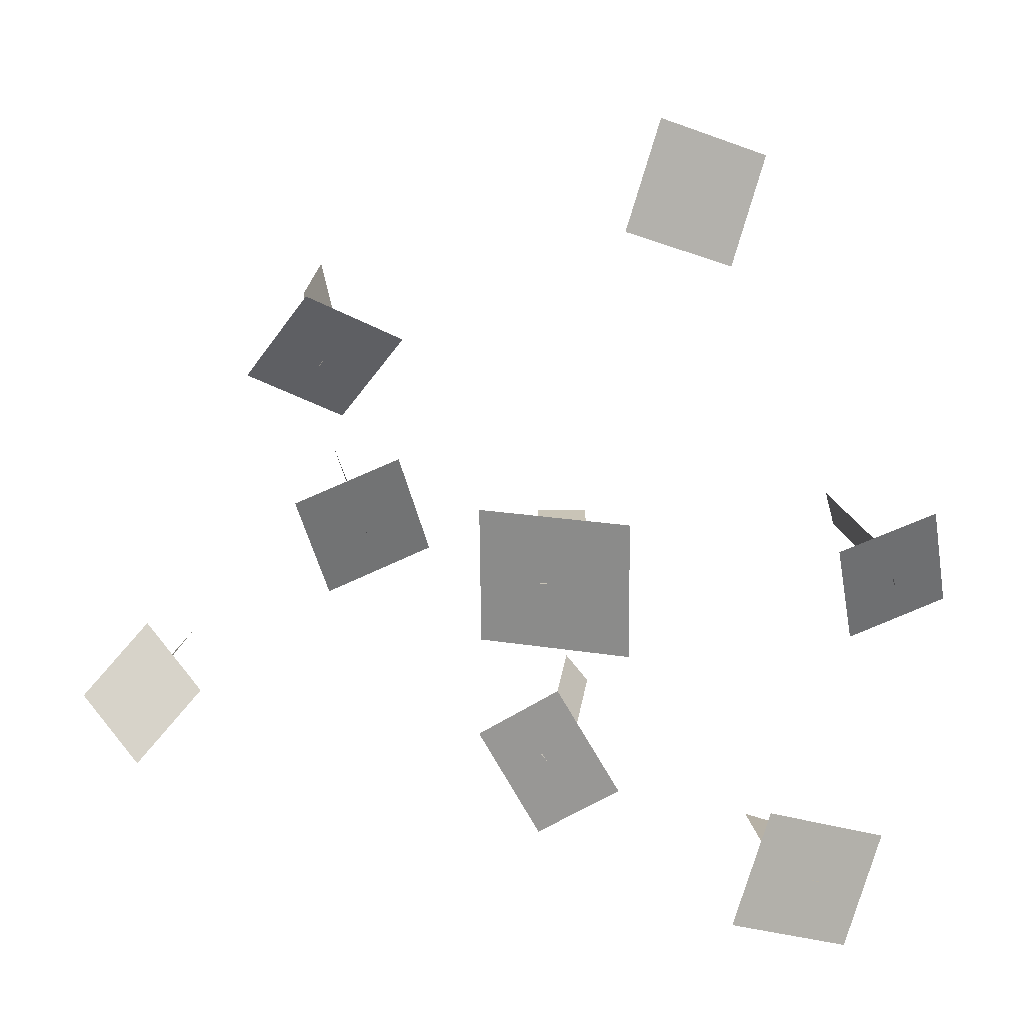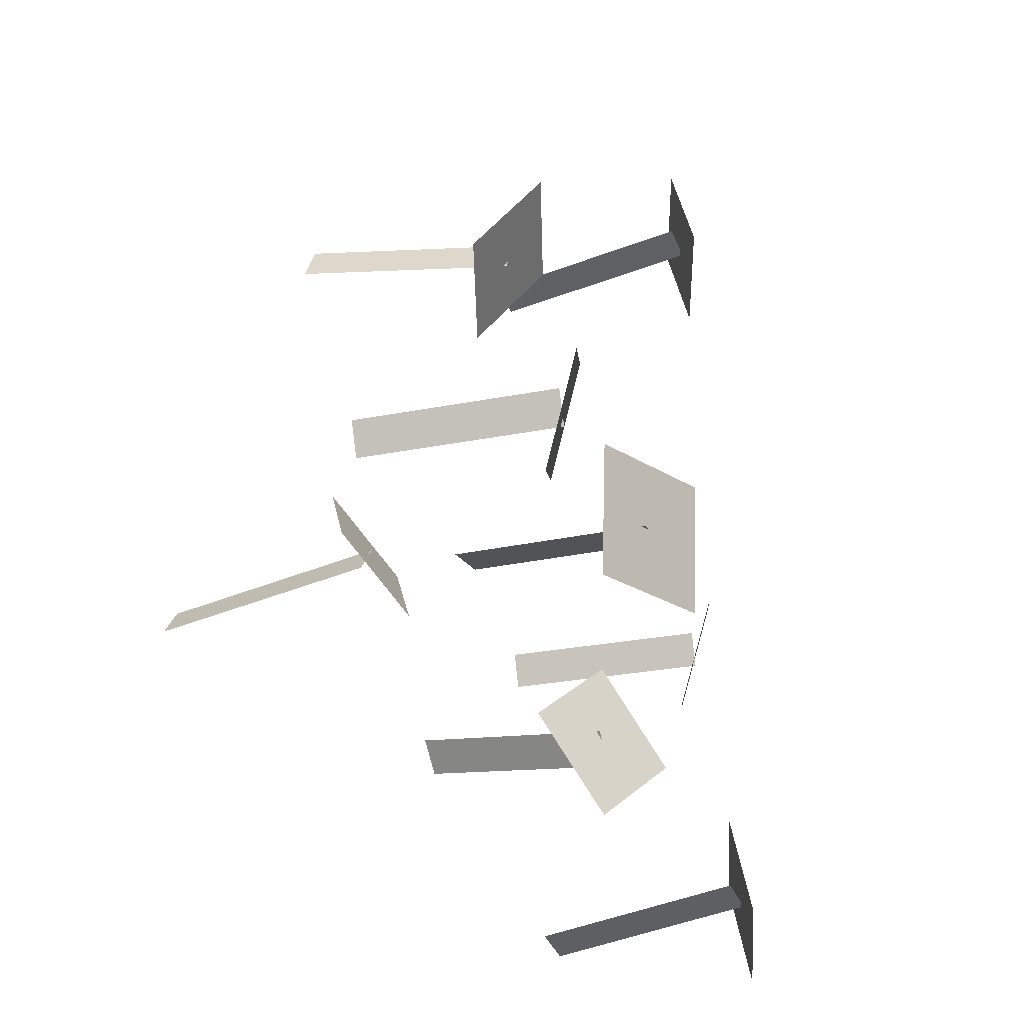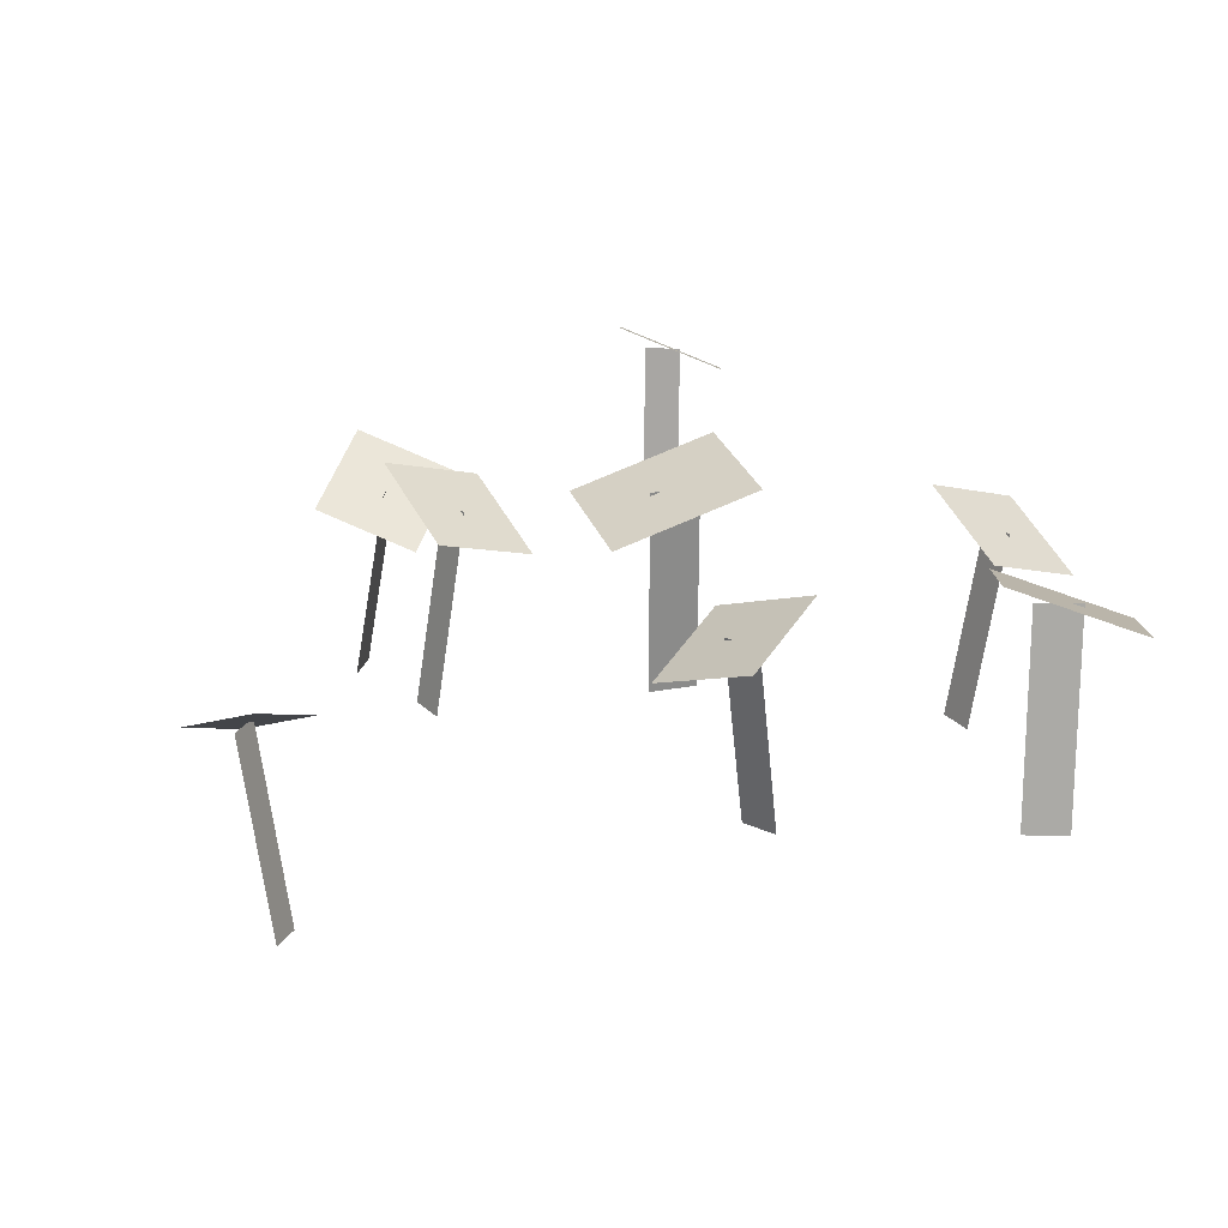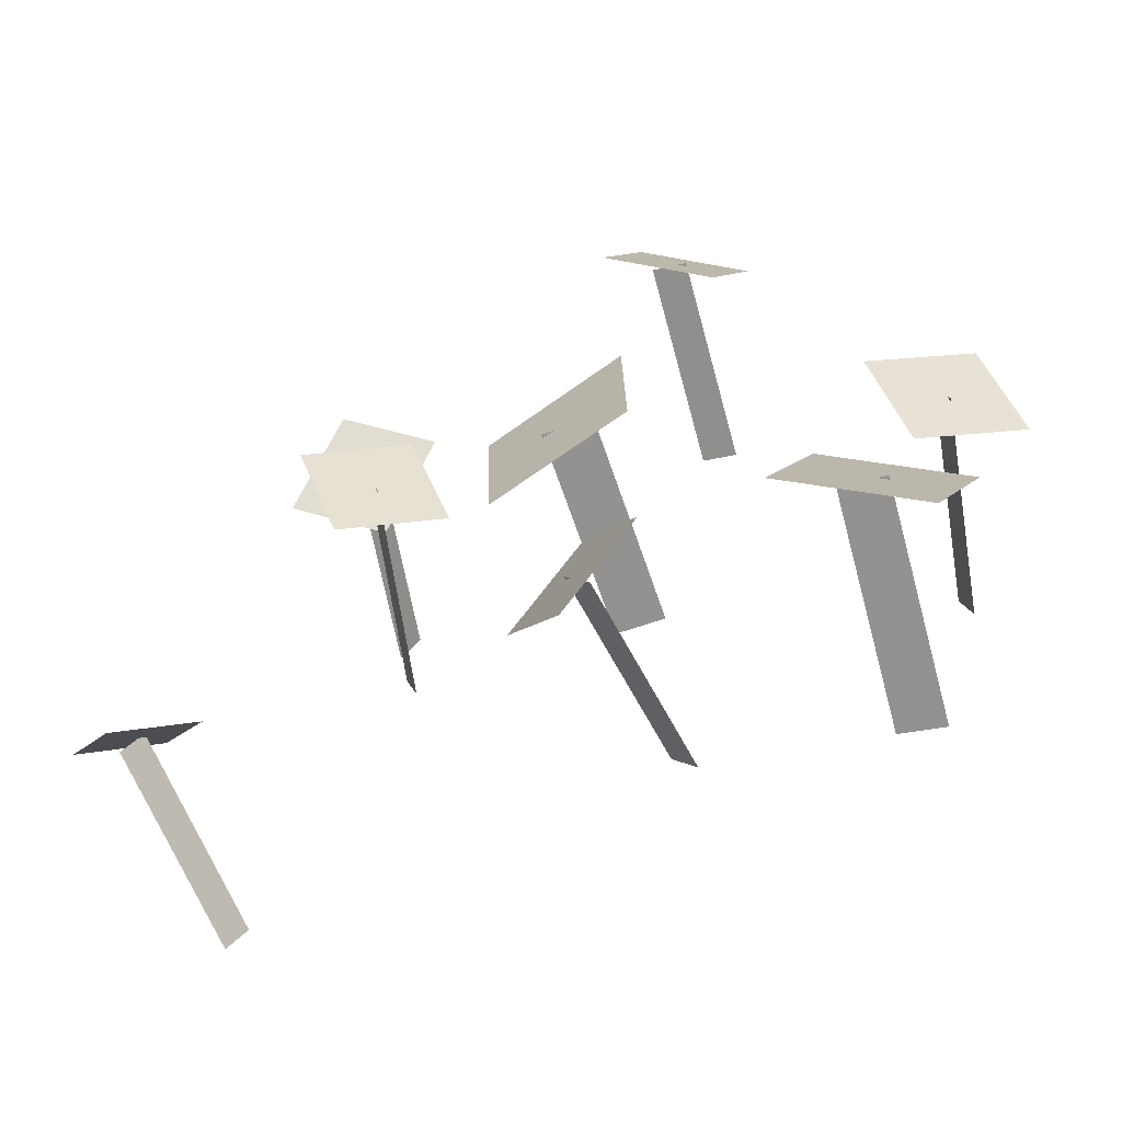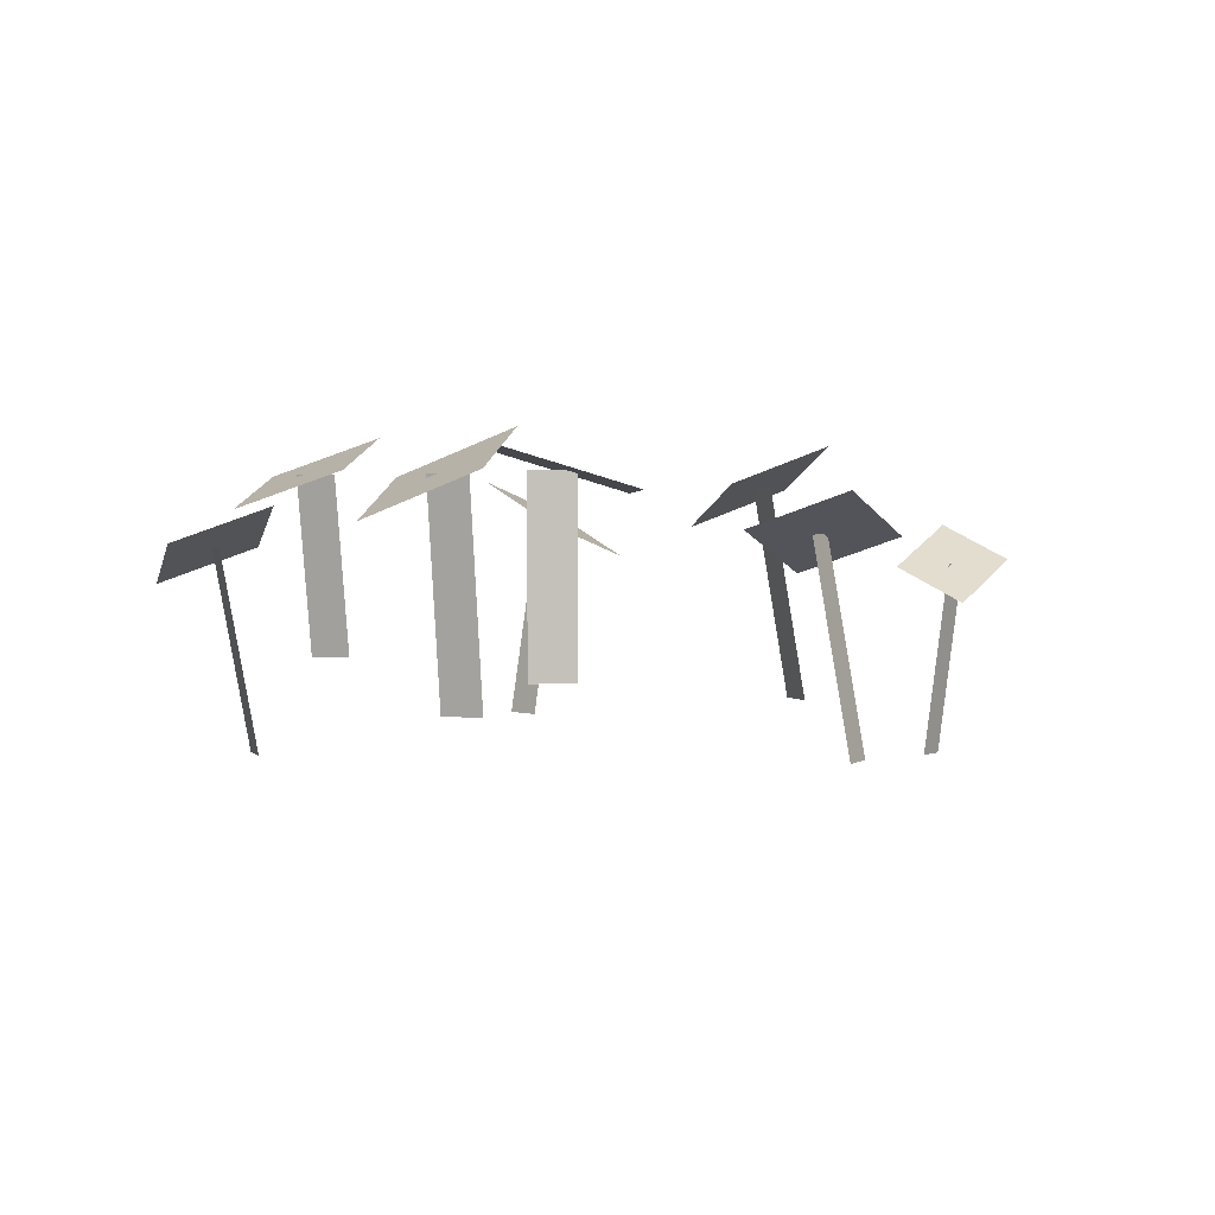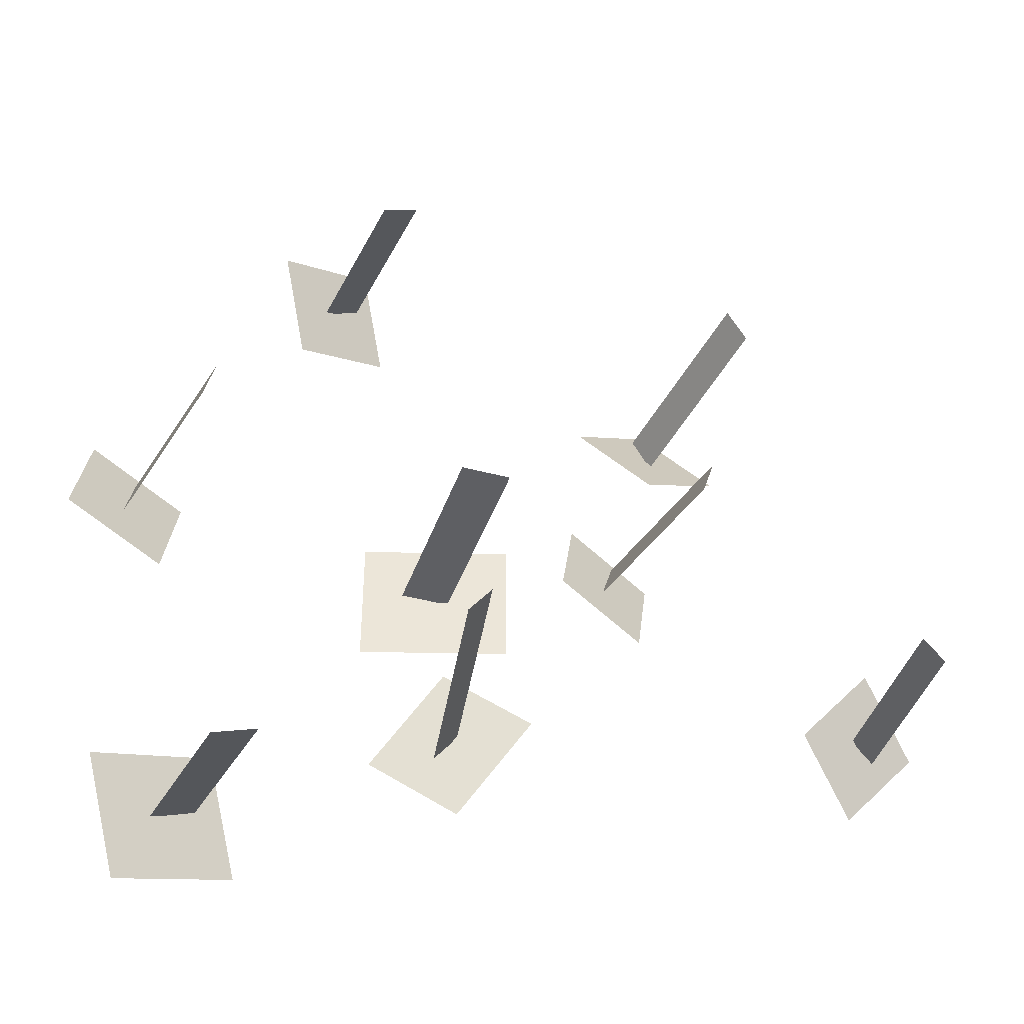
<metadata>
{"format":"obj","ext":"obj","renderer":"f3d","projection":"perspective","resolution":1024,"background":"white","views":[{"elev":19.7,"azim":-179.9,"up":"+Z"},{"elev":-21.9,"azim":113.7,"up":"+Z"},{"elev":25.6,"azim":163.4,"up":"+Y"},{"elev":-66.8,"azim":-161.1,"up":"+Z"},{"elev":3.0,"azim":-4.8,"up":"+Y"},{"elev":-40.8,"azim":-18.3,"up":"+Z"}]}
</metadata>
<code>
v -2.48 7.94 3.535
v 3.427 6.134 3.535
v 3.369 5.945 -2.122
v -2.538 7.751 -2.122
v -1.01 -1.697 0.7342
v 1.01 -1.697 0.7342
v 1.01 6.916 0.6794
v -1.01 6.916 0.6794
v -2.28 6.384 -8.722
v 0.237 4.625 -4.993
v 3.523 3.168 -7.616
v 1.006 4.928 -11.34
v -1.252 -3.636 -8.107
v -0.3077 -3.636 -6.898
v 0.8984 4.744 -7.84
v -0.04625 4.744 -9.049
v -11.06 5.495 1.506
v -11.92 3.736 -2.911
v -15.97 2.279 -1.78
v -15.11 4.039 2.636
v -11.77 -4.525 0.5381
v -12.16 -4.525 -0.944
v -13.64 3.855 -0.5479
v -13.25 3.855 0.9343
v 10.07 6.162 12.28
v 12.65 4.402 8.59
v 9.02 2.946 6.462
v 6.441 4.706 10.15
v 10.27 -3.859 11.1
v 11.06 -3.859 9.781
v 9.751 4.522 8.993
v 8.961 4.522 10.31
v 10.57 7.829 4.396
v 9.483 6.069 0.03114
v 5.498 4.612 1.372
v 6.588 6.372 5.737
v 9.818 -2.192 3.467
v 9.344 -2.192 2.008
v 7.888 6.189 2.481
v 8.362 6.189 3.94
v -2.102 8.384 15.33
v -6.245 6.625 13.58
v -7.572 5.168 17.57
v -3.43 6.928 19.32
v -3.299 -1.636 15.38
v -4.75 -1.636 14.88
v -5.248 6.744 16.33
v -3.798 6.744 16.83
v -6.978 8.384 -13.86
v -11.89 6.625 -15.8
v -13.47 5.168 -11.4
v -8.553 6.928 -9.462
v -8.398 -1.636 -13.81
v -10.12 -1.636 -14.36
v -10.71 6.744 -12.77
v -8.99 6.744 -12.22
v 17.89 4.495 -8.38
v 15.33 2.736 -5.803
v 17.67 1.279 -3.33
v 20.24 3.039 -5.908
v 17.54 -5.525 -7.436
v 16.72 -5.525 -6.491
v 17.56 2.855 -5.582
v 18.38 2.855 -6.526
g Box01
f 4 1 3
f 1 2 3
g Duplicate01
f 8 5 7
f 5 6 7
g Duplicate02
f 12 9 11
f 9 10 11
f 16 13 15
f 13 14 15
g Duplicate03
f 20 17 19
f 17 18 19
f 24 21 23
f 21 22 23
g Duplicate04
f 28 25 27
f 25 26 27
f 32 29 31
f 29 30 31
g Duplicate05
f 36 33 35
f 33 34 35
f 40 37 39
f 37 38 39
g Duplicate06
f 44 41 43
f 41 42 43
f 48 45 47
f 45 46 47
g Duplicate07
f 52 49 51
f 49 50 51
f 56 53 55
f 53 54 55
g Duplicate08
f 60 57 59
f 57 58 59
f 64 61 63
f 61 62 63

</code>
